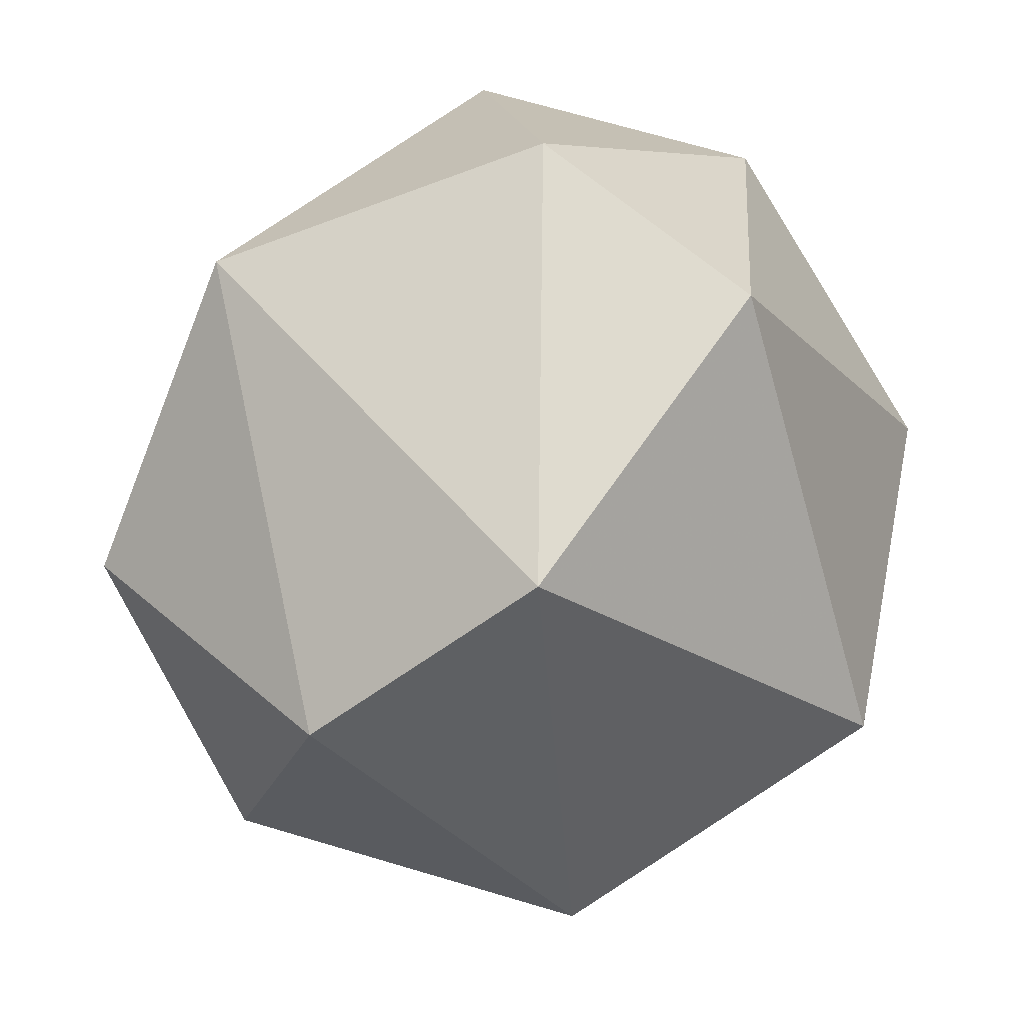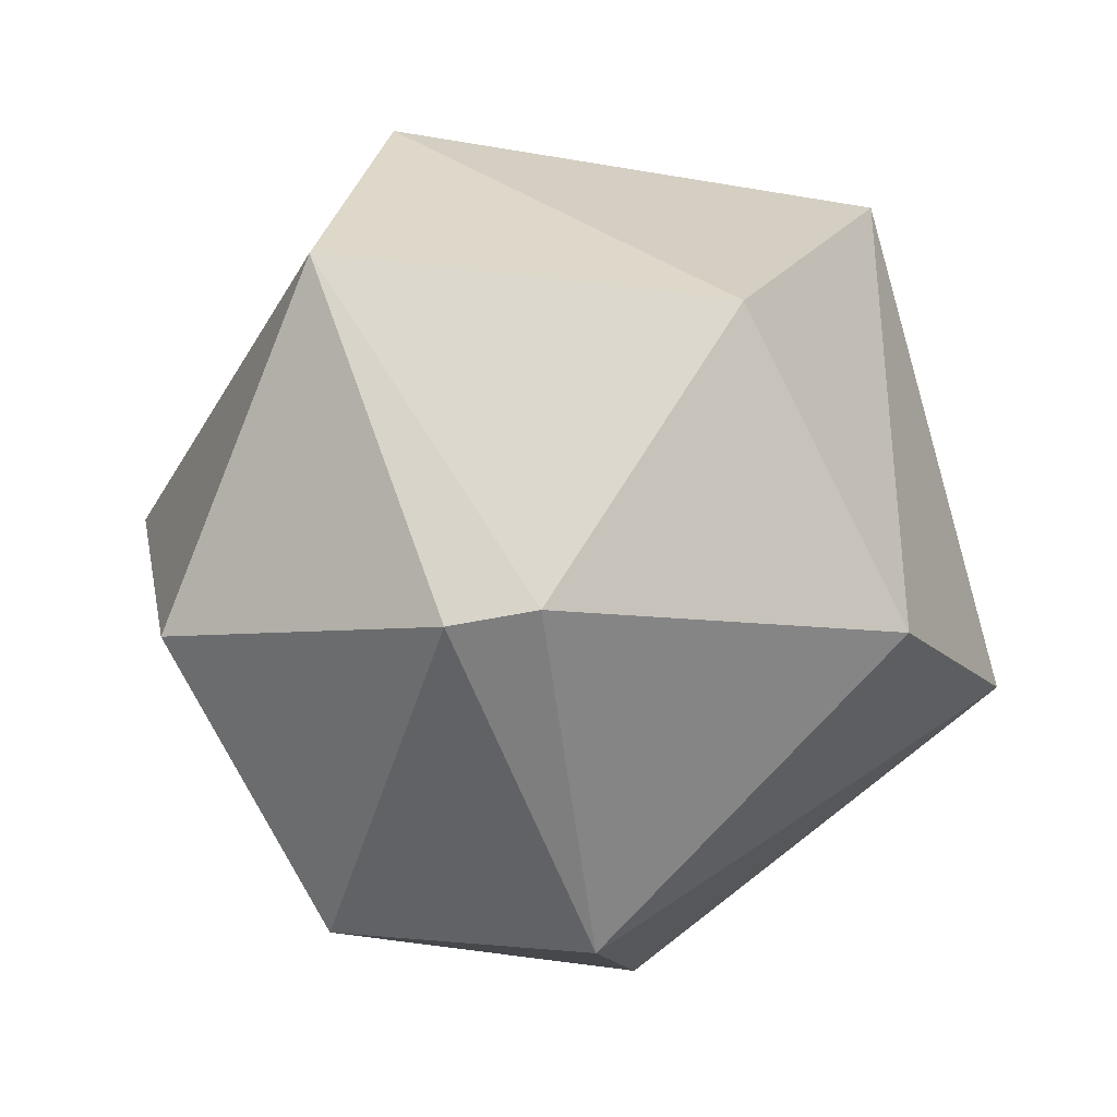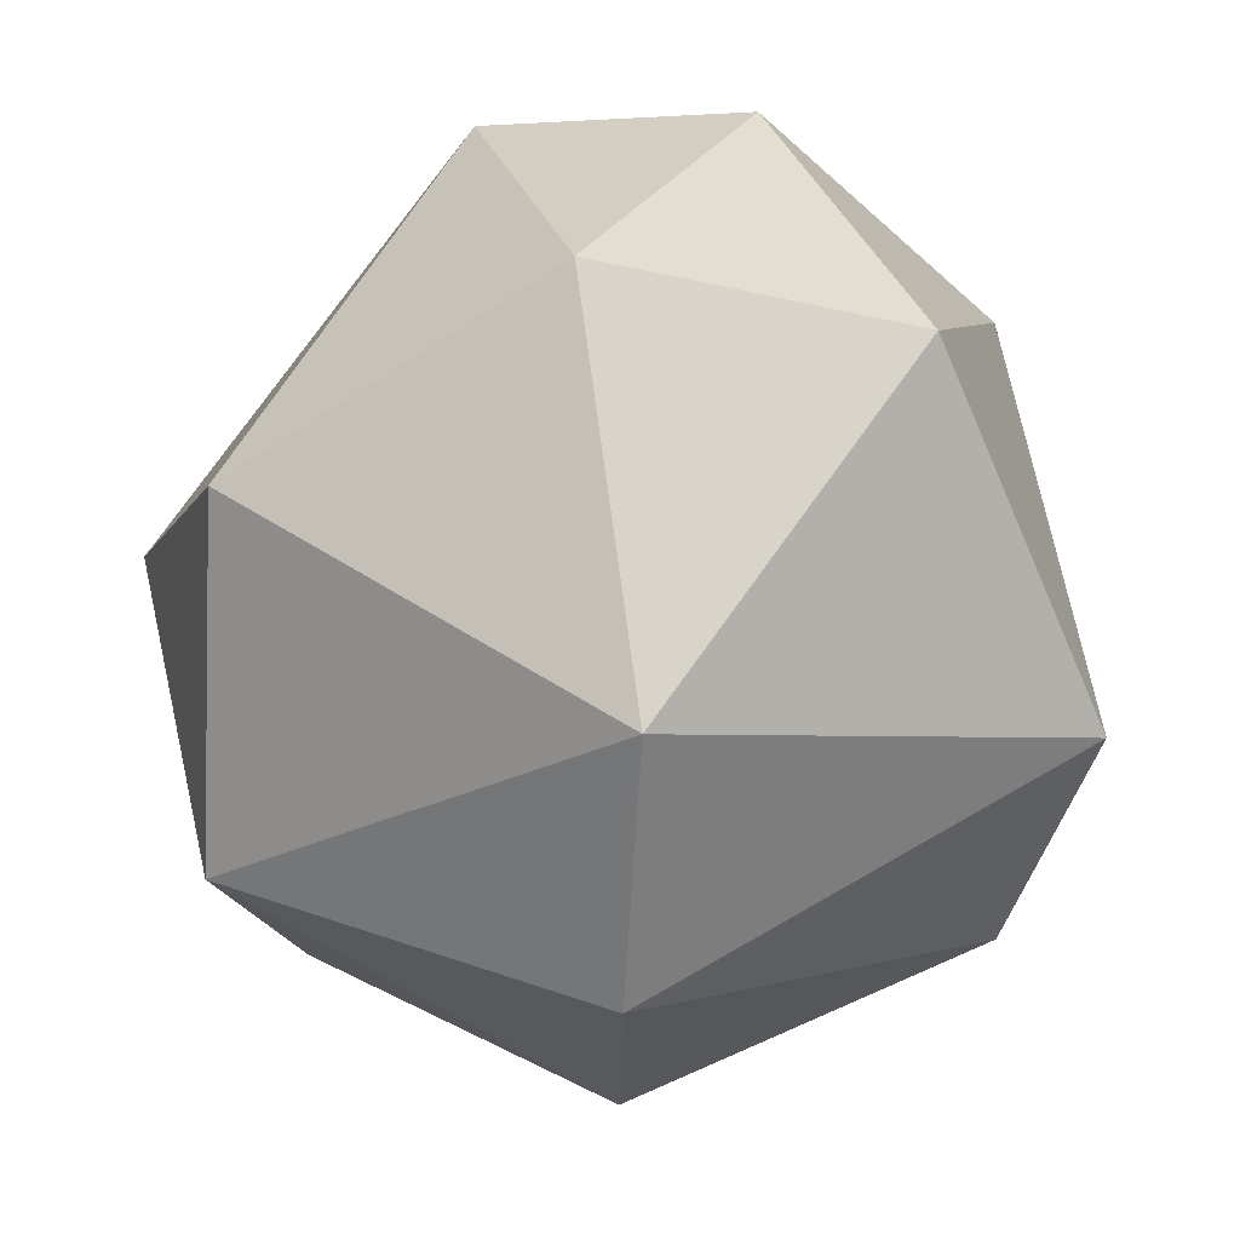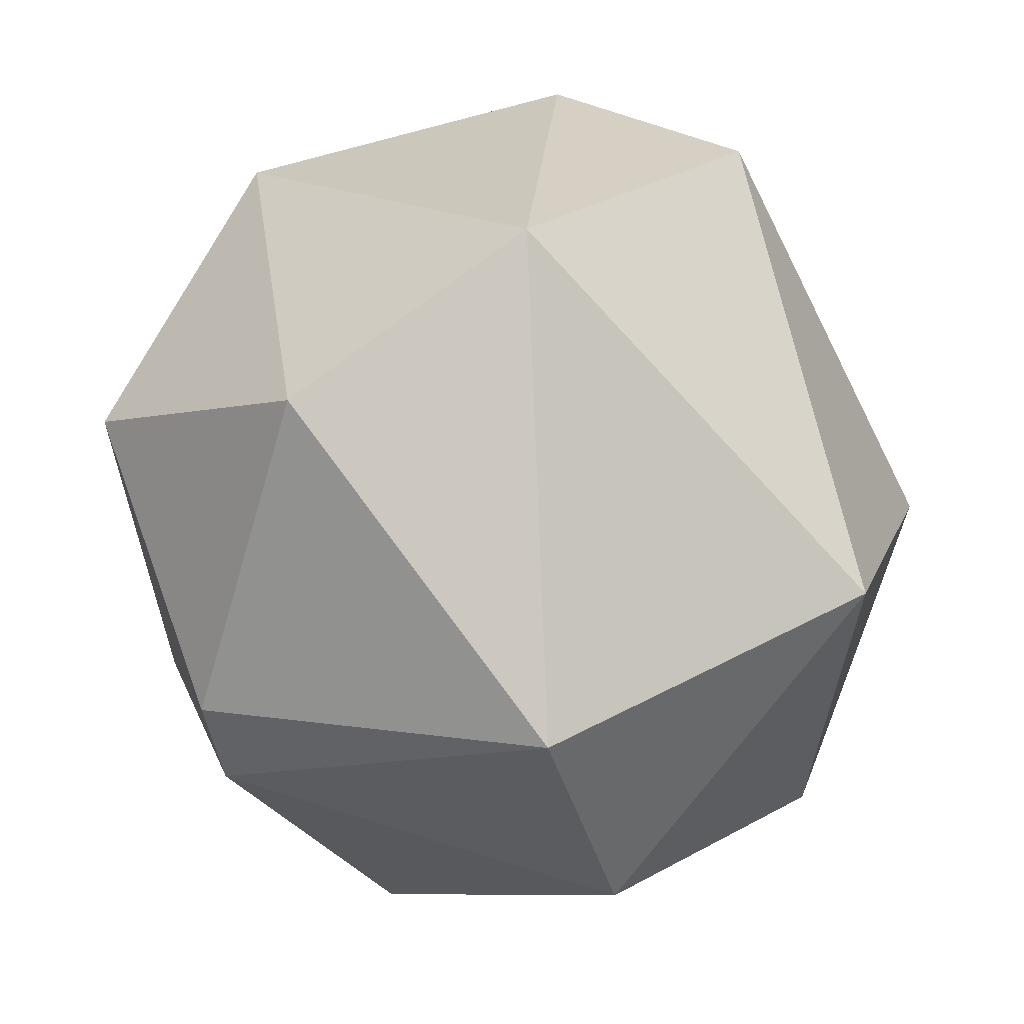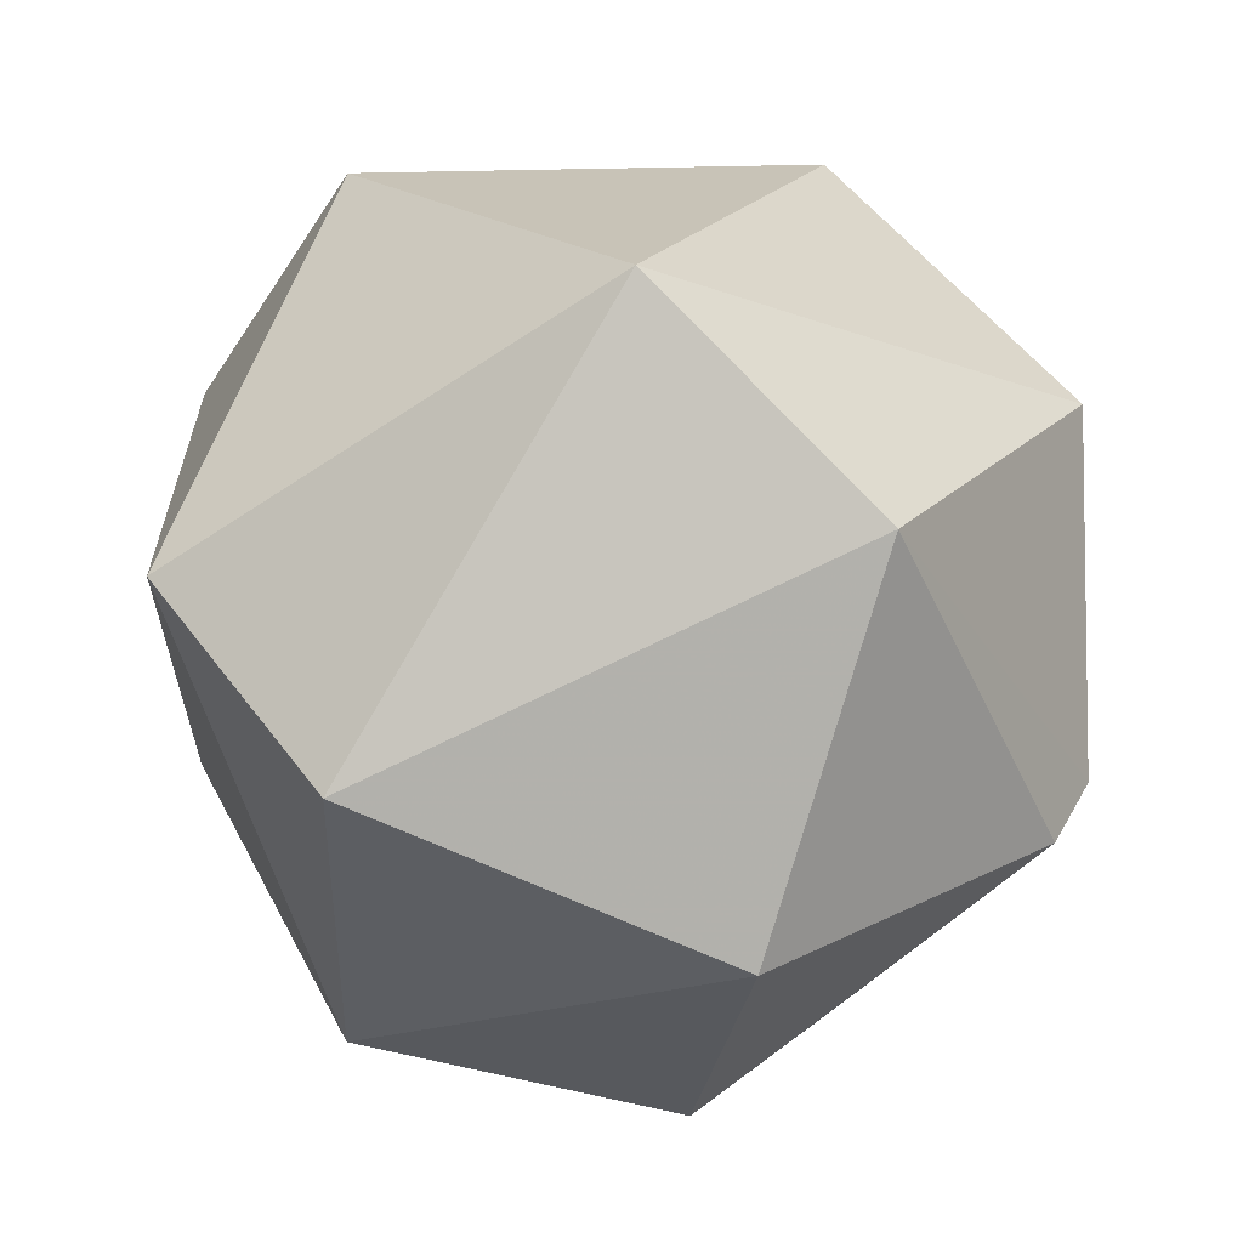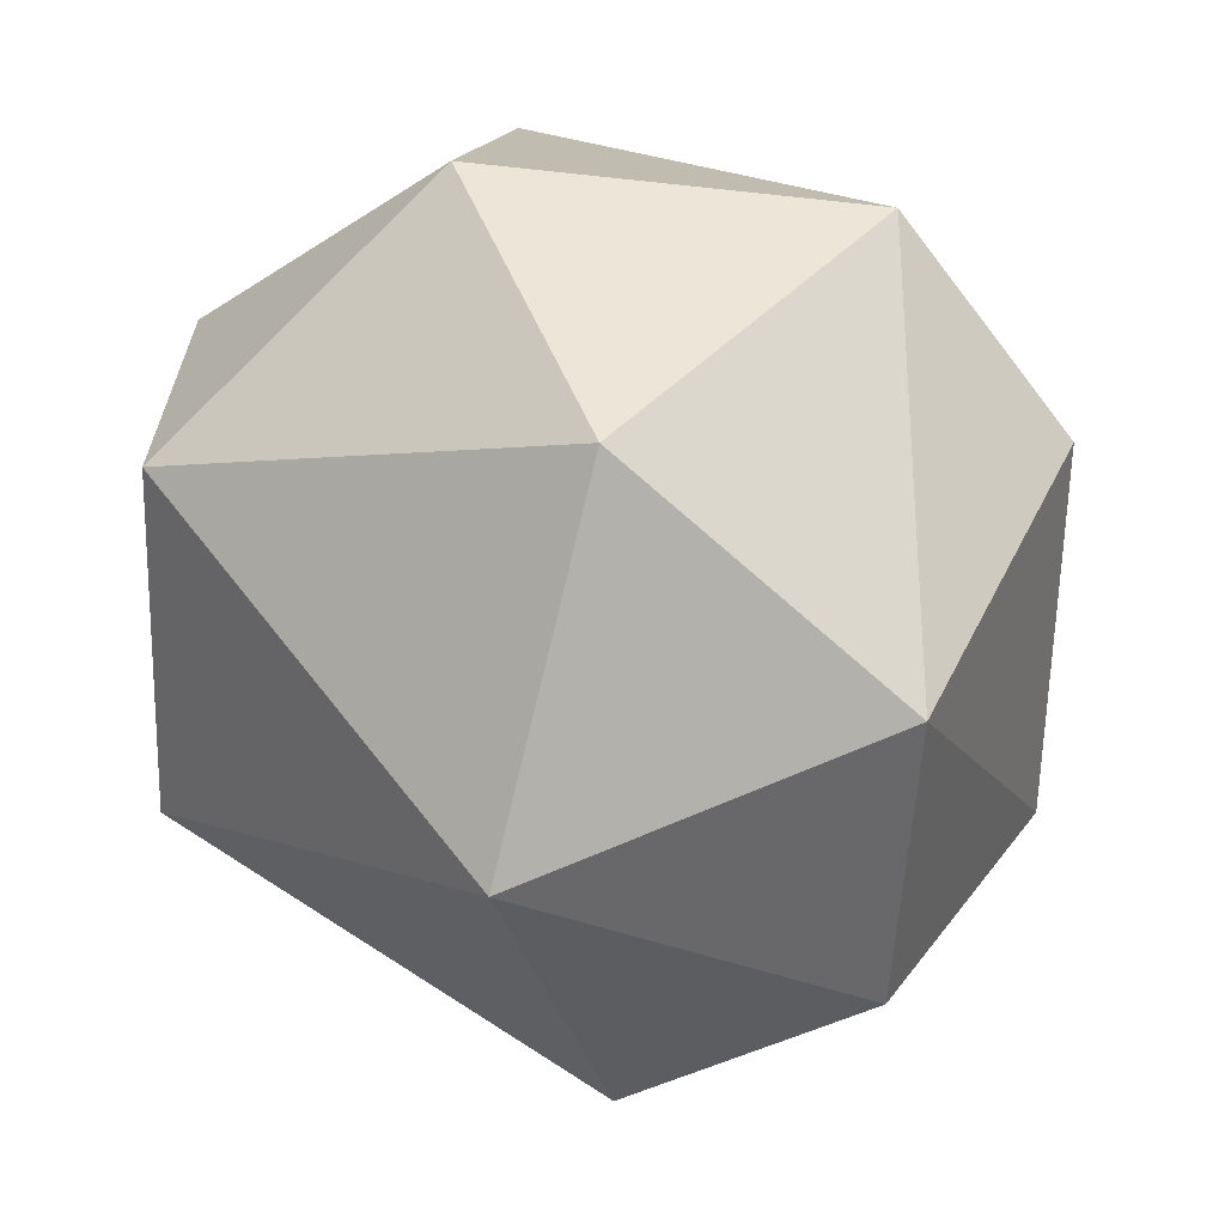
<metadata>
{"format":"obj","ext":"obj","renderer":"f3d","projection":"perspective","resolution":1024,"background":"white","views":[{"elev":79.5,"azim":-39.2,"up":"+Z"},{"elev":-4.2,"azim":-91.7,"up":"+Y"},{"elev":-28.3,"azim":111.3,"up":"+Z"},{"elev":34.0,"azim":-35.4,"up":"+Z"},{"elev":29.1,"azim":-163.1,"up":"+Y"},{"elev":-42.9,"azim":97.2,"up":"+Y"}]}
</metadata>
<code>
o textured_hull_1
v -0.02474 -0.05172 0.02384
v -0.009845 -0.05172 0.003629
v -0.002399 -0.073 0.01533
v 0.00186 -0.05492 0.06533
v 0.01781 -0.07726 0.03873
v 0.02845 -0.04746 0.06108
v -0.02581 -0.05066 0.03023
v -0.02474 -0.05172 0.02384
v -0.009845 -0.07407 0.03448
v 0.01781 -0.07726 0.03873
v 0.00186 -0.05492 0.06533
v -0.009845 -0.07407 0.03448
v 0.01675 -0.04109 -0.000629
v 0.021 -0.06875 0.01108
v -0.009845 -0.05172 0.003629
v 0.00292 -0.01236 0.01959
v -0.000273 -0.01874 0.05576
v 0.02845 -0.01556 0.0366
v 0.01781 -0.07726 0.03873
v 0.021 -0.06875 0.01108
v 0.03909 -0.06024 0.02917
v 0.04122 -0.03471 0.03873
v 0.02845 -0.04746 0.06108
v 0.03909 -0.06024 0.02917
v 0.02845 -0.04746 0.06108
v 0.01781 -0.07726 0.03873
v 0.03909 -0.06024 0.02917
v -0.000273 -0.01874 0.05576
v 0.00292 -0.01236 0.01959
v -0.02155 -0.02939 0.04405
v 0.01675 -0.04109 -0.000629
v 0.00292 -0.01236 0.01959
v 0.03271 -0.03364 0.01001
v 0.021 -0.06875 0.01108
v 0.01675 -0.04109 -0.000629
v 0.03271 -0.03364 0.01001
v 0.02845 -0.01556 0.0366
v 0.04122 -0.03471 0.03873
v 0.03271 -0.03364 0.01001
v 0.00292 -0.01236 0.01959
v 0.02845 -0.01556 0.0366
v 0.03271 -0.03364 0.01001
v 0.04122 -0.03471 0.03873
v 0.03909 -0.06024 0.02917
v 0.03271 -0.03364 0.01001
v 0.03909 -0.06024 0.02917
v 0.021 -0.06875 0.01108
v 0.03271 -0.03364 0.01001
v -0.02474 -0.05172 0.02384
v -0.02581 -0.05066 0.03023
v -0.01516 -0.02513 0.01427
v 0.00292 -0.01236 0.01959
v 0.01675 -0.04109 -0.000629
v -0.01516 -0.02513 0.01427
v -0.009845 -0.05172 0.003629
v -0.02474 -0.05172 0.02384
v -0.01516 -0.02513 0.01427
v 0.01675 -0.04109 -0.000629
v -0.009845 -0.05172 0.003629
v -0.01516 -0.02513 0.01427
v -0.02581 -0.05066 0.03023
v -0.02155 -0.02939 0.04405
v -0.01516 -0.02513 0.01427
v -0.02155 -0.02939 0.04405
v 0.00292 -0.01236 0.01959
v -0.01516 -0.02513 0.01427
v 0.00186 -0.05492 0.06533
v -0.000273 -0.01874 0.05576
v -0.01729 -0.05172 0.05576
v -0.02581 -0.05066 0.03023
v -0.009845 -0.07407 0.03448
v -0.01729 -0.05172 0.05576
v -0.009845 -0.07407 0.03448
v 0.00186 -0.05492 0.06533
v -0.01729 -0.05172 0.05576
v -0.02155 -0.02939 0.04405
v -0.02581 -0.05066 0.03023
v -0.01729 -0.05172 0.05576
v -0.000273 -0.01874 0.05576
v -0.02155 -0.02939 0.04405
v -0.01729 -0.05172 0.05576
v -0.000273 -0.01874 0.05576
v 0.00186 -0.05492 0.06533
v 0.0242 -0.02832 0.06002
v 0.02845 -0.04746 0.06108
v 0.04122 -0.03471 0.03873
v 0.0242 -0.02832 0.06002
v 0.00186 -0.05492 0.06533
v 0.02845 -0.04746 0.06108
v 0.0242 -0.02832 0.06002
v 0.04122 -0.03471 0.03873
v 0.02845 -0.01556 0.0366
v 0.0242 -0.02832 0.06002
v 0.02845 -0.01556 0.0366
v -0.000273 -0.01874 0.05576
v 0.0242 -0.02832 0.06002
v 0.021 -0.06875 0.01108
v 0.01781 -0.07726 0.03873
v -0.002399 -0.073 0.01533
v -0.009845 -0.07407 0.03448
v -0.02474 -0.05172 0.02384
v -0.002399 -0.073 0.01533
v 0.01781 -0.07726 0.03873
v -0.009845 -0.07407 0.03448
v -0.002399 -0.073 0.01533
v -0.009845 -0.05172 0.003629
v 0.021 -0.06875 0.01108
v -0.002399 -0.073 0.01533
f 1 2 3
f 4 5 6
f 7 8 9
f 10 11 12
f 13 14 15
f 16 17 18
f 19 20 21
f 22 23 24
f 25 26 27
f 28 29 30
f 31 32 33
f 34 35 36
f 37 38 39
f 40 41 42
f 43 44 45
f 46 47 48
f 49 50 51
f 52 53 54
f 55 56 57
f 58 59 60
f 61 62 63
f 64 65 66
f 67 68 69
f 70 71 72
f 73 74 75
f 76 77 78
f 79 80 81
f 82 83 84
f 85 86 87
f 88 89 90
f 91 92 93
f 94 95 96
f 97 98 99
f 100 101 102
f 103 104 105
f 106 107 108

</code>
